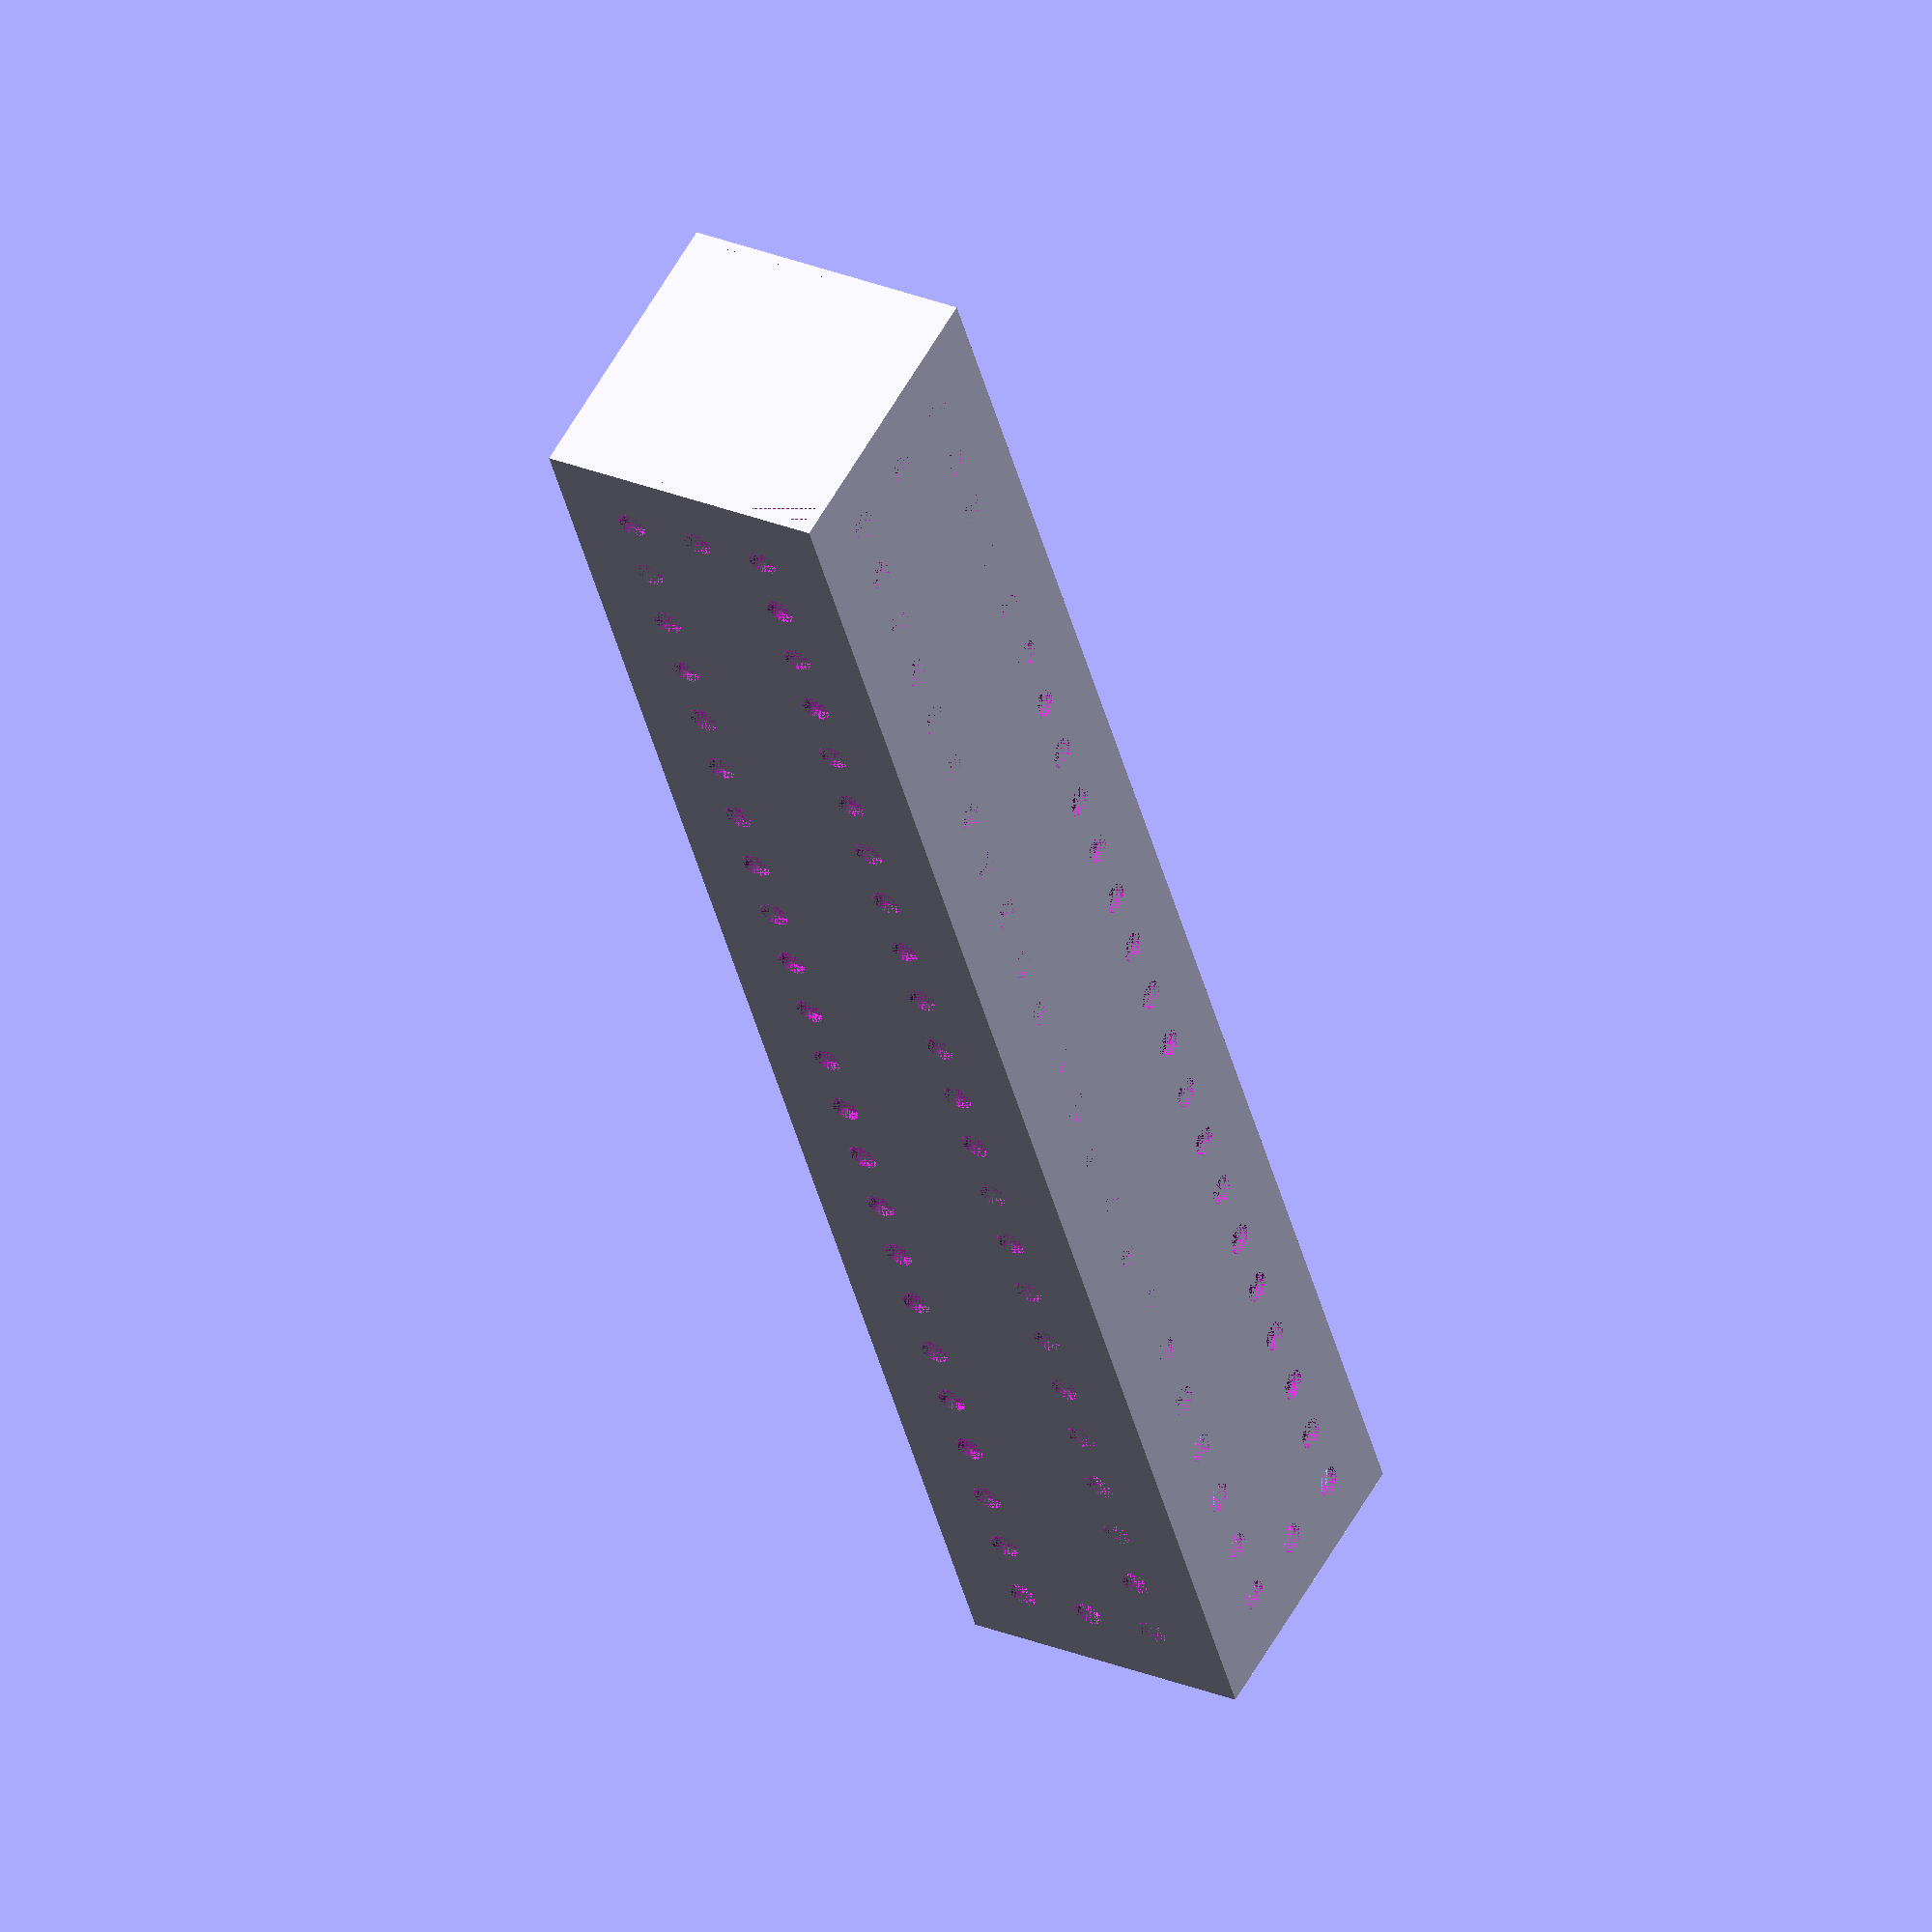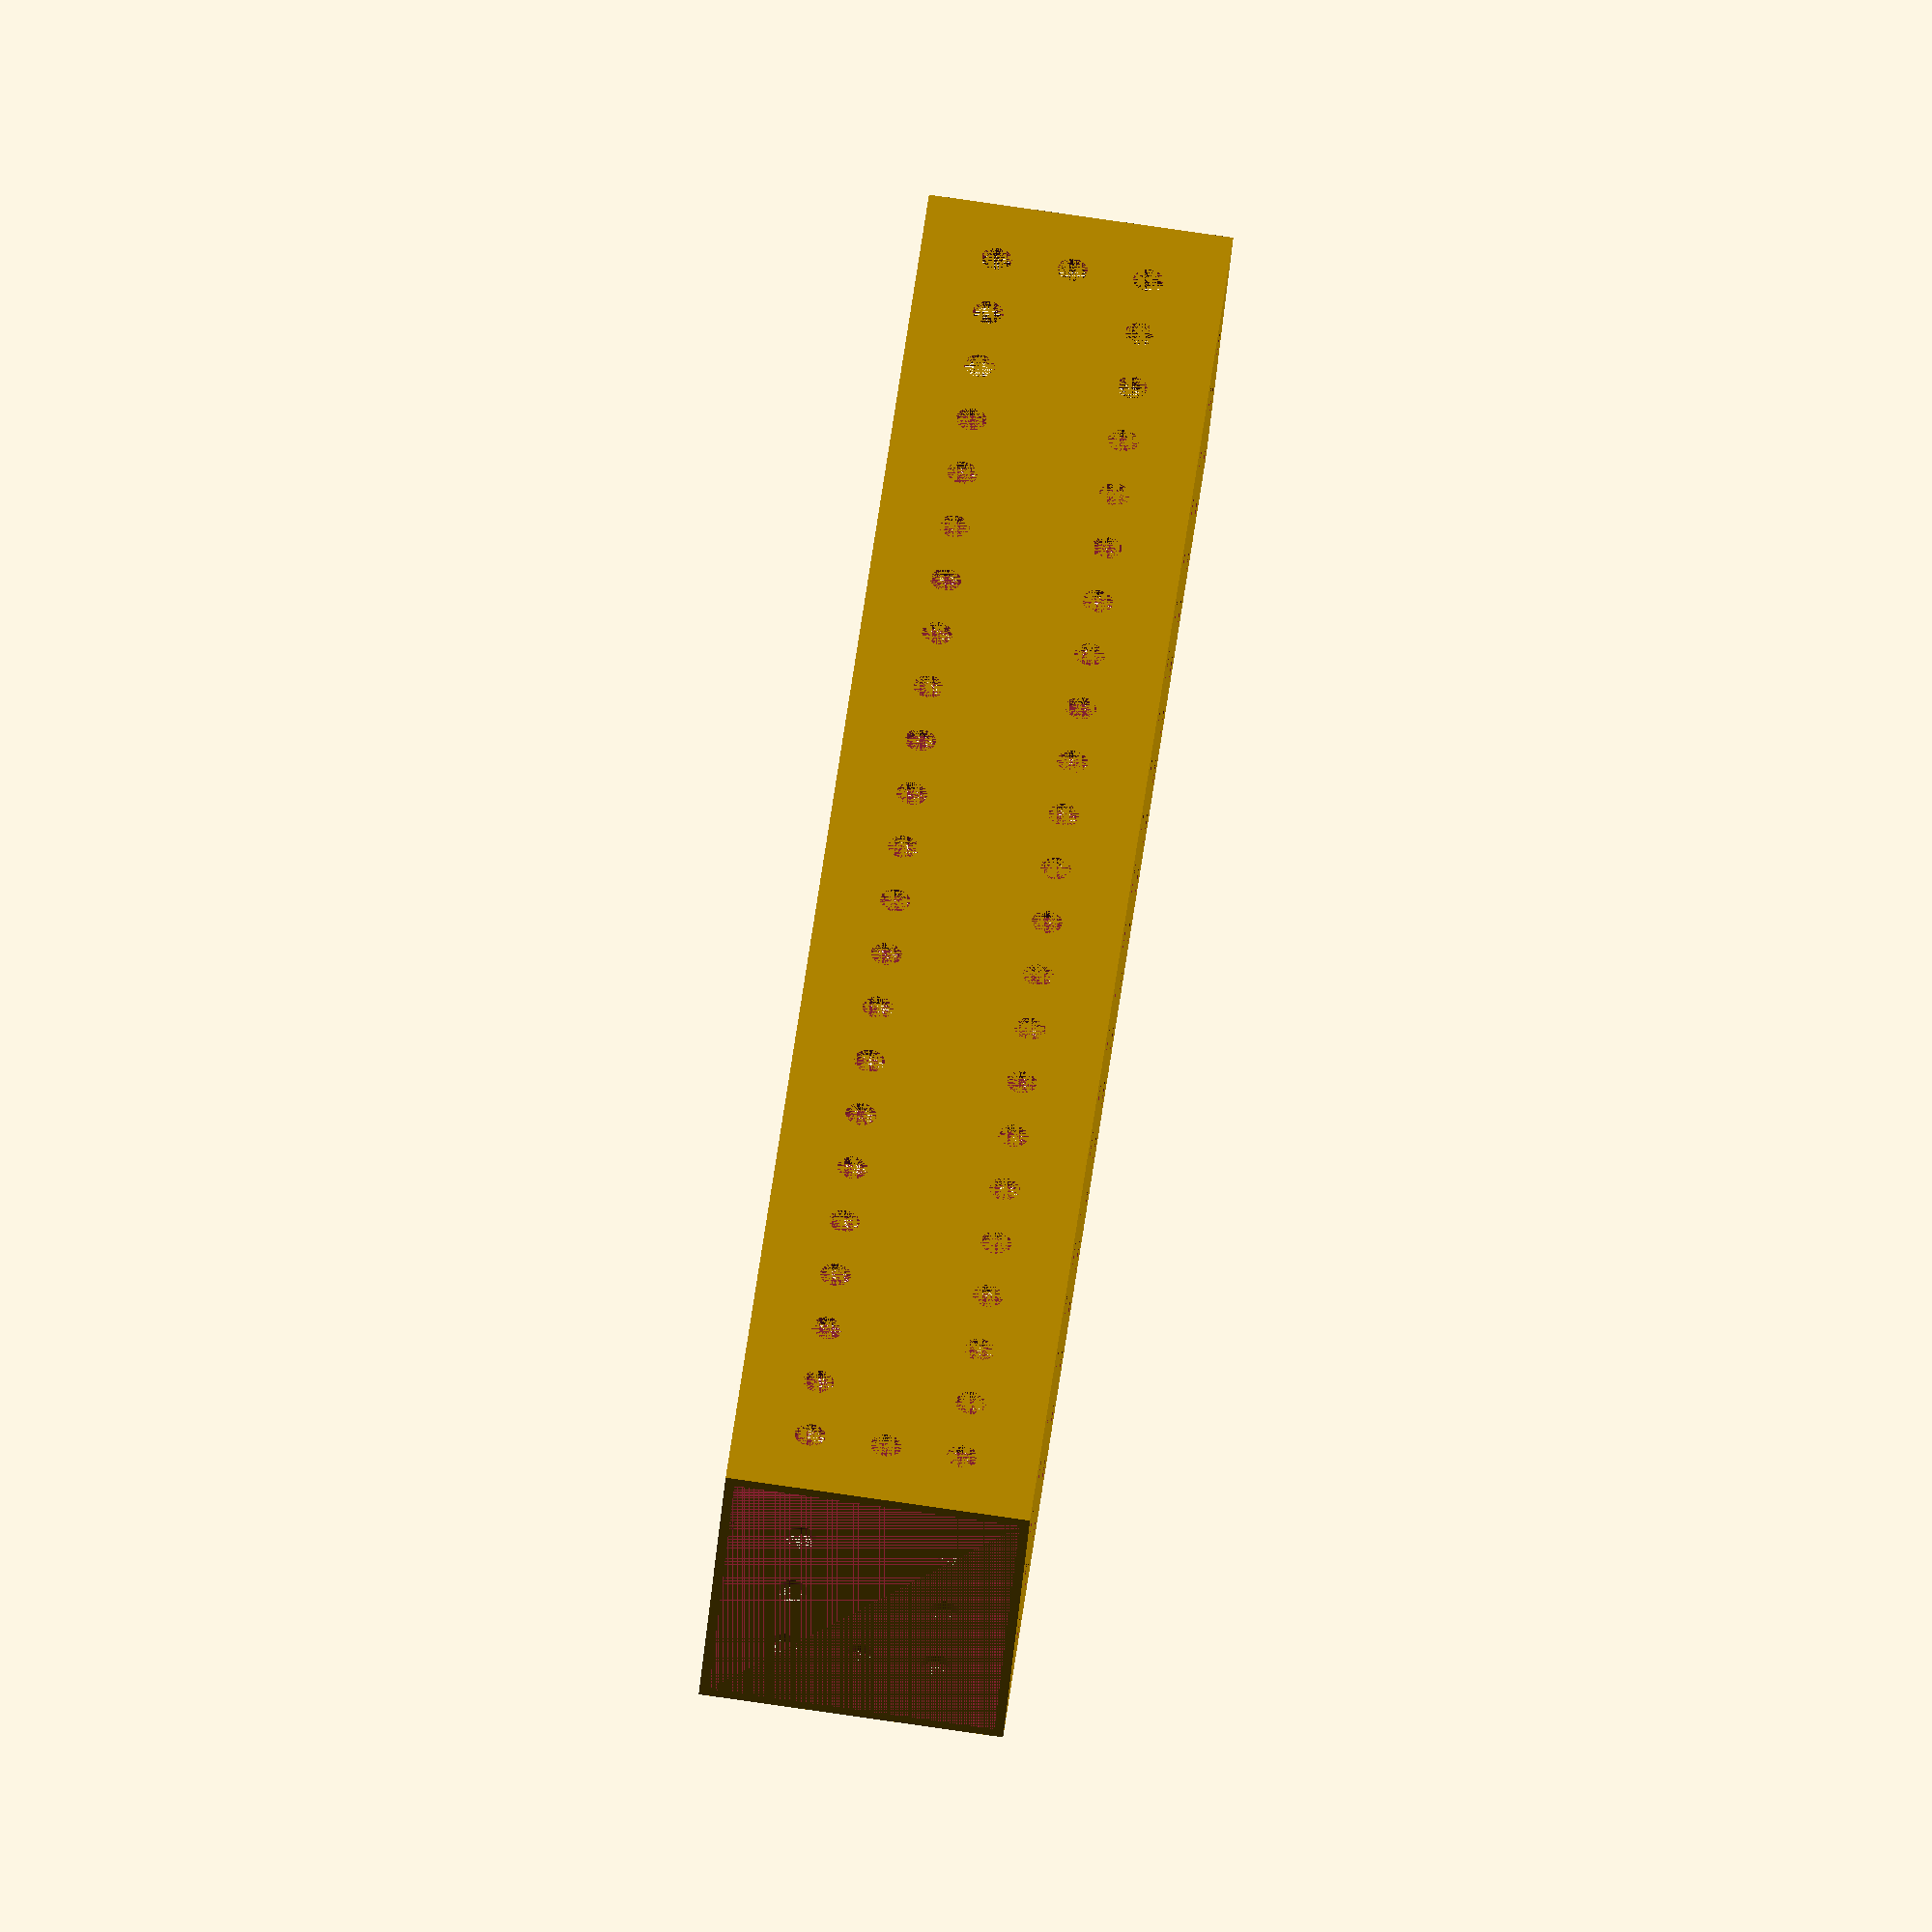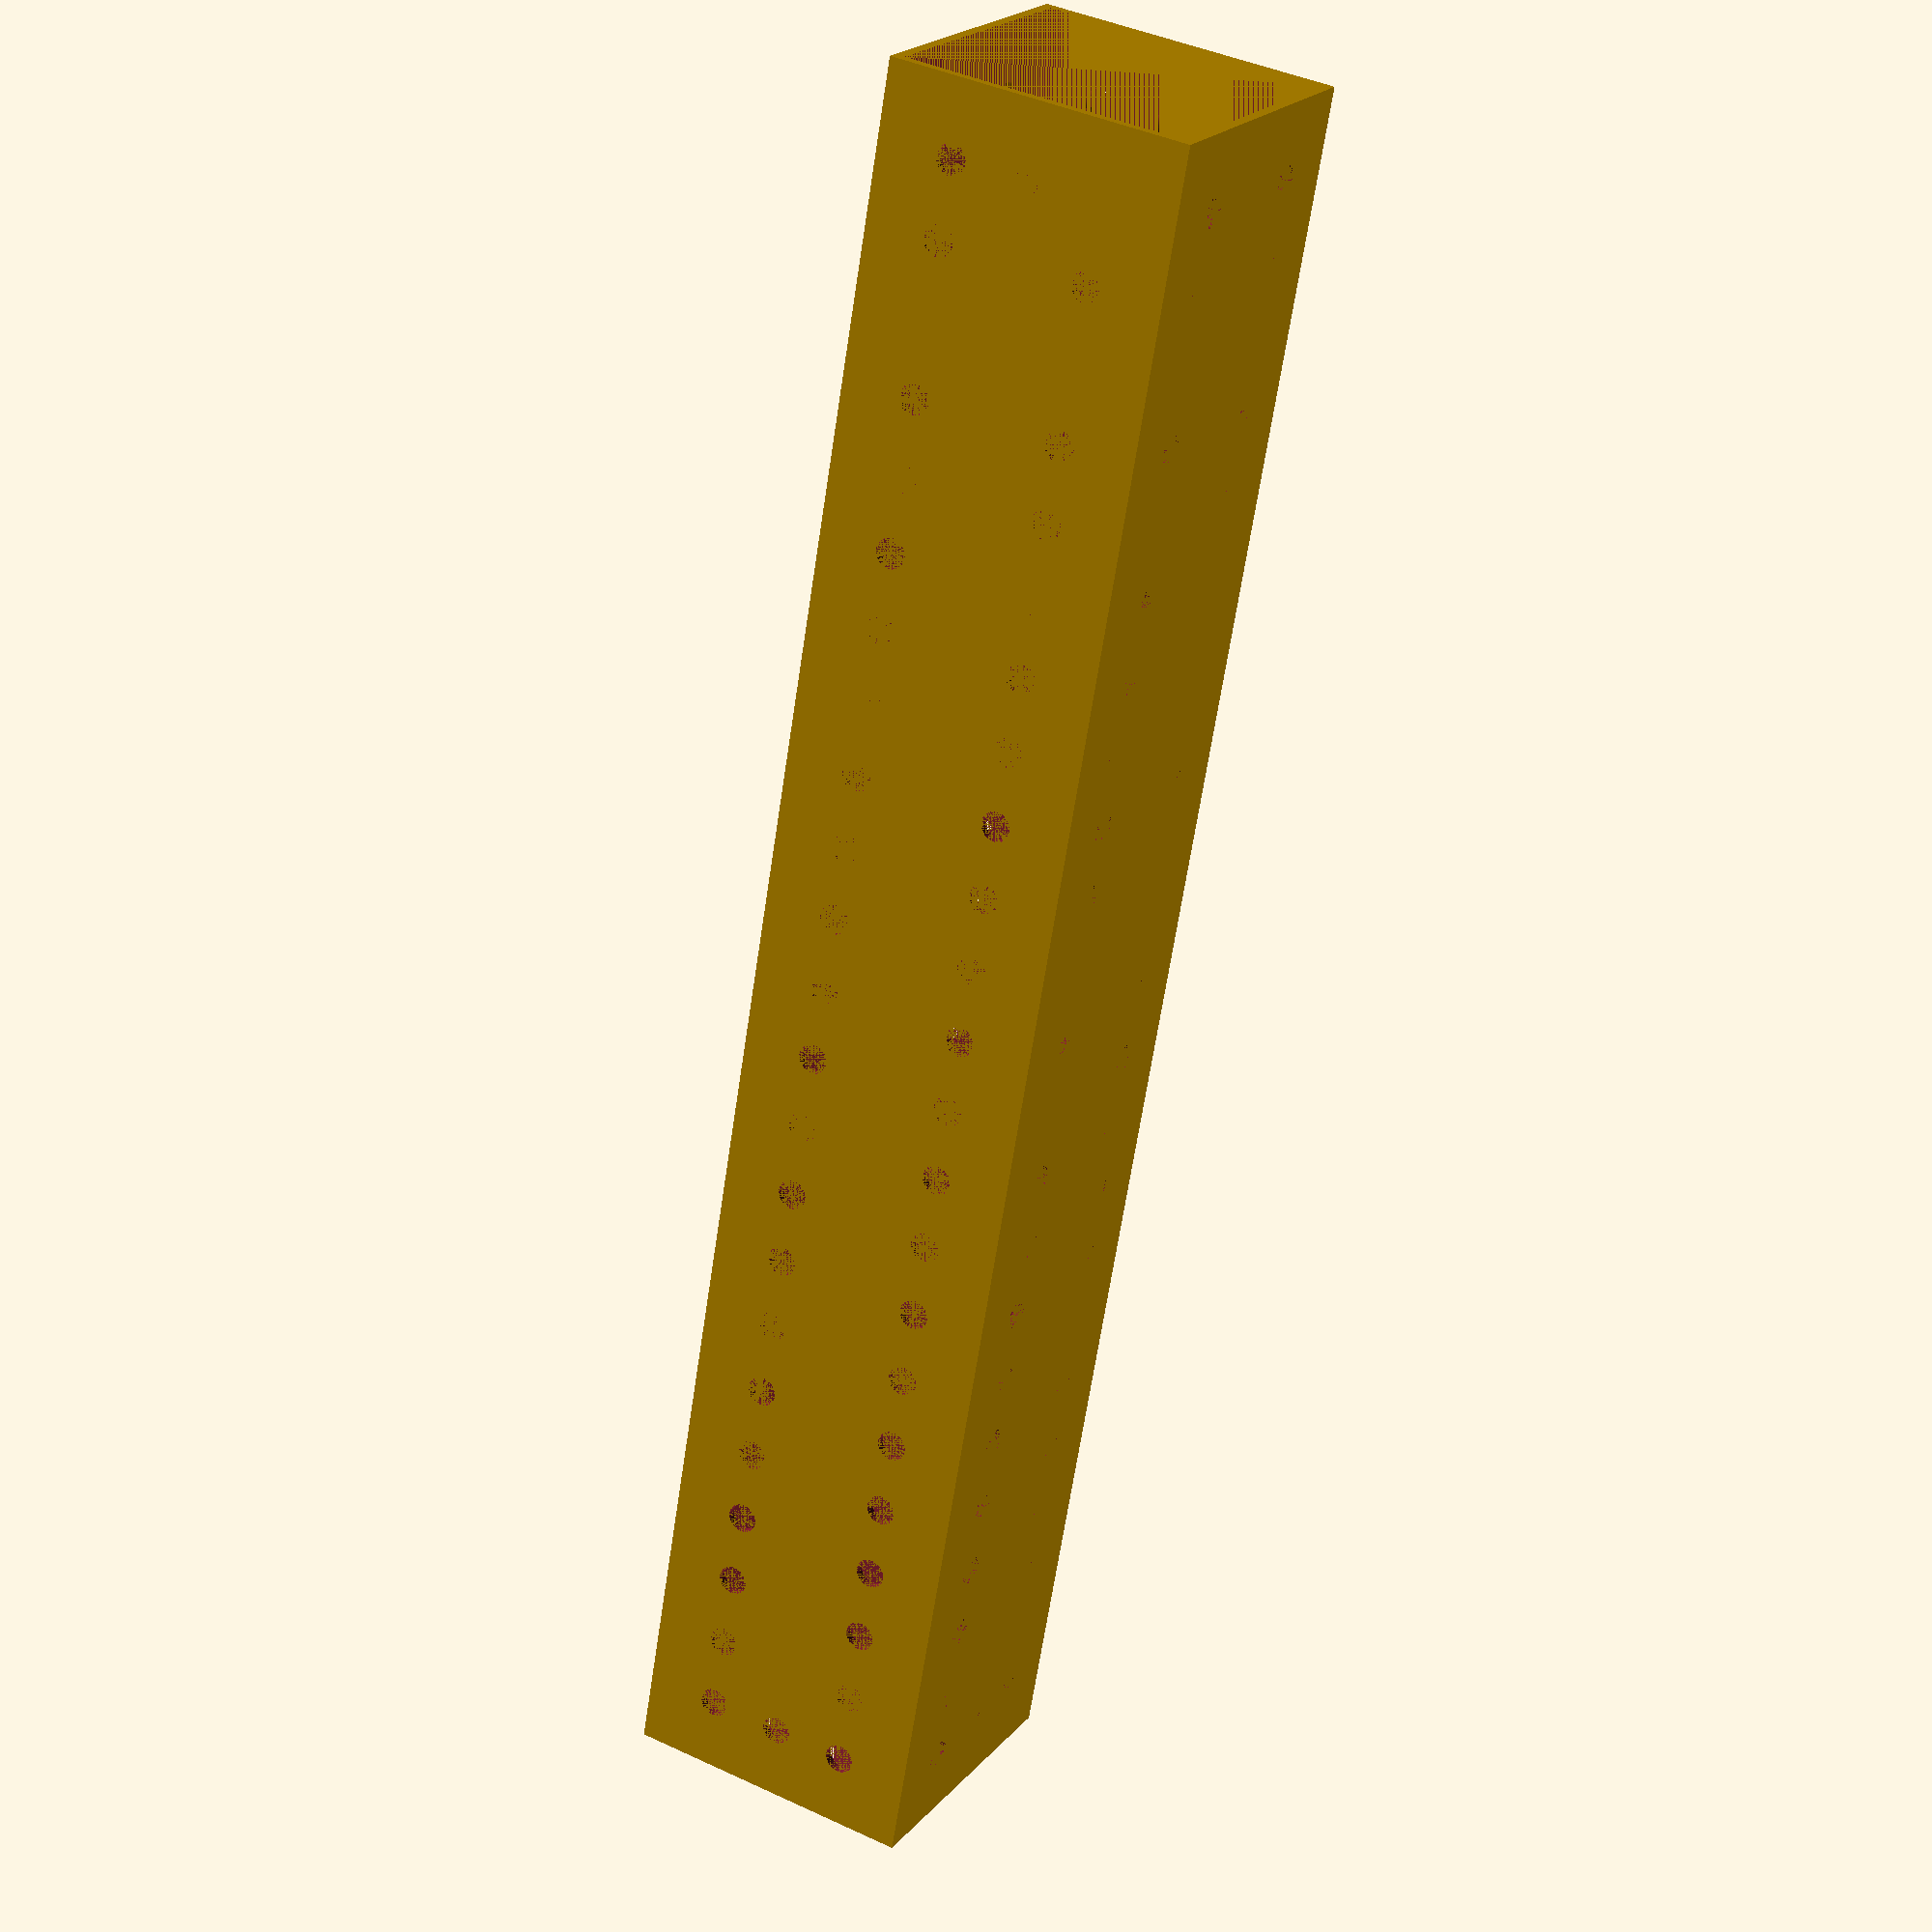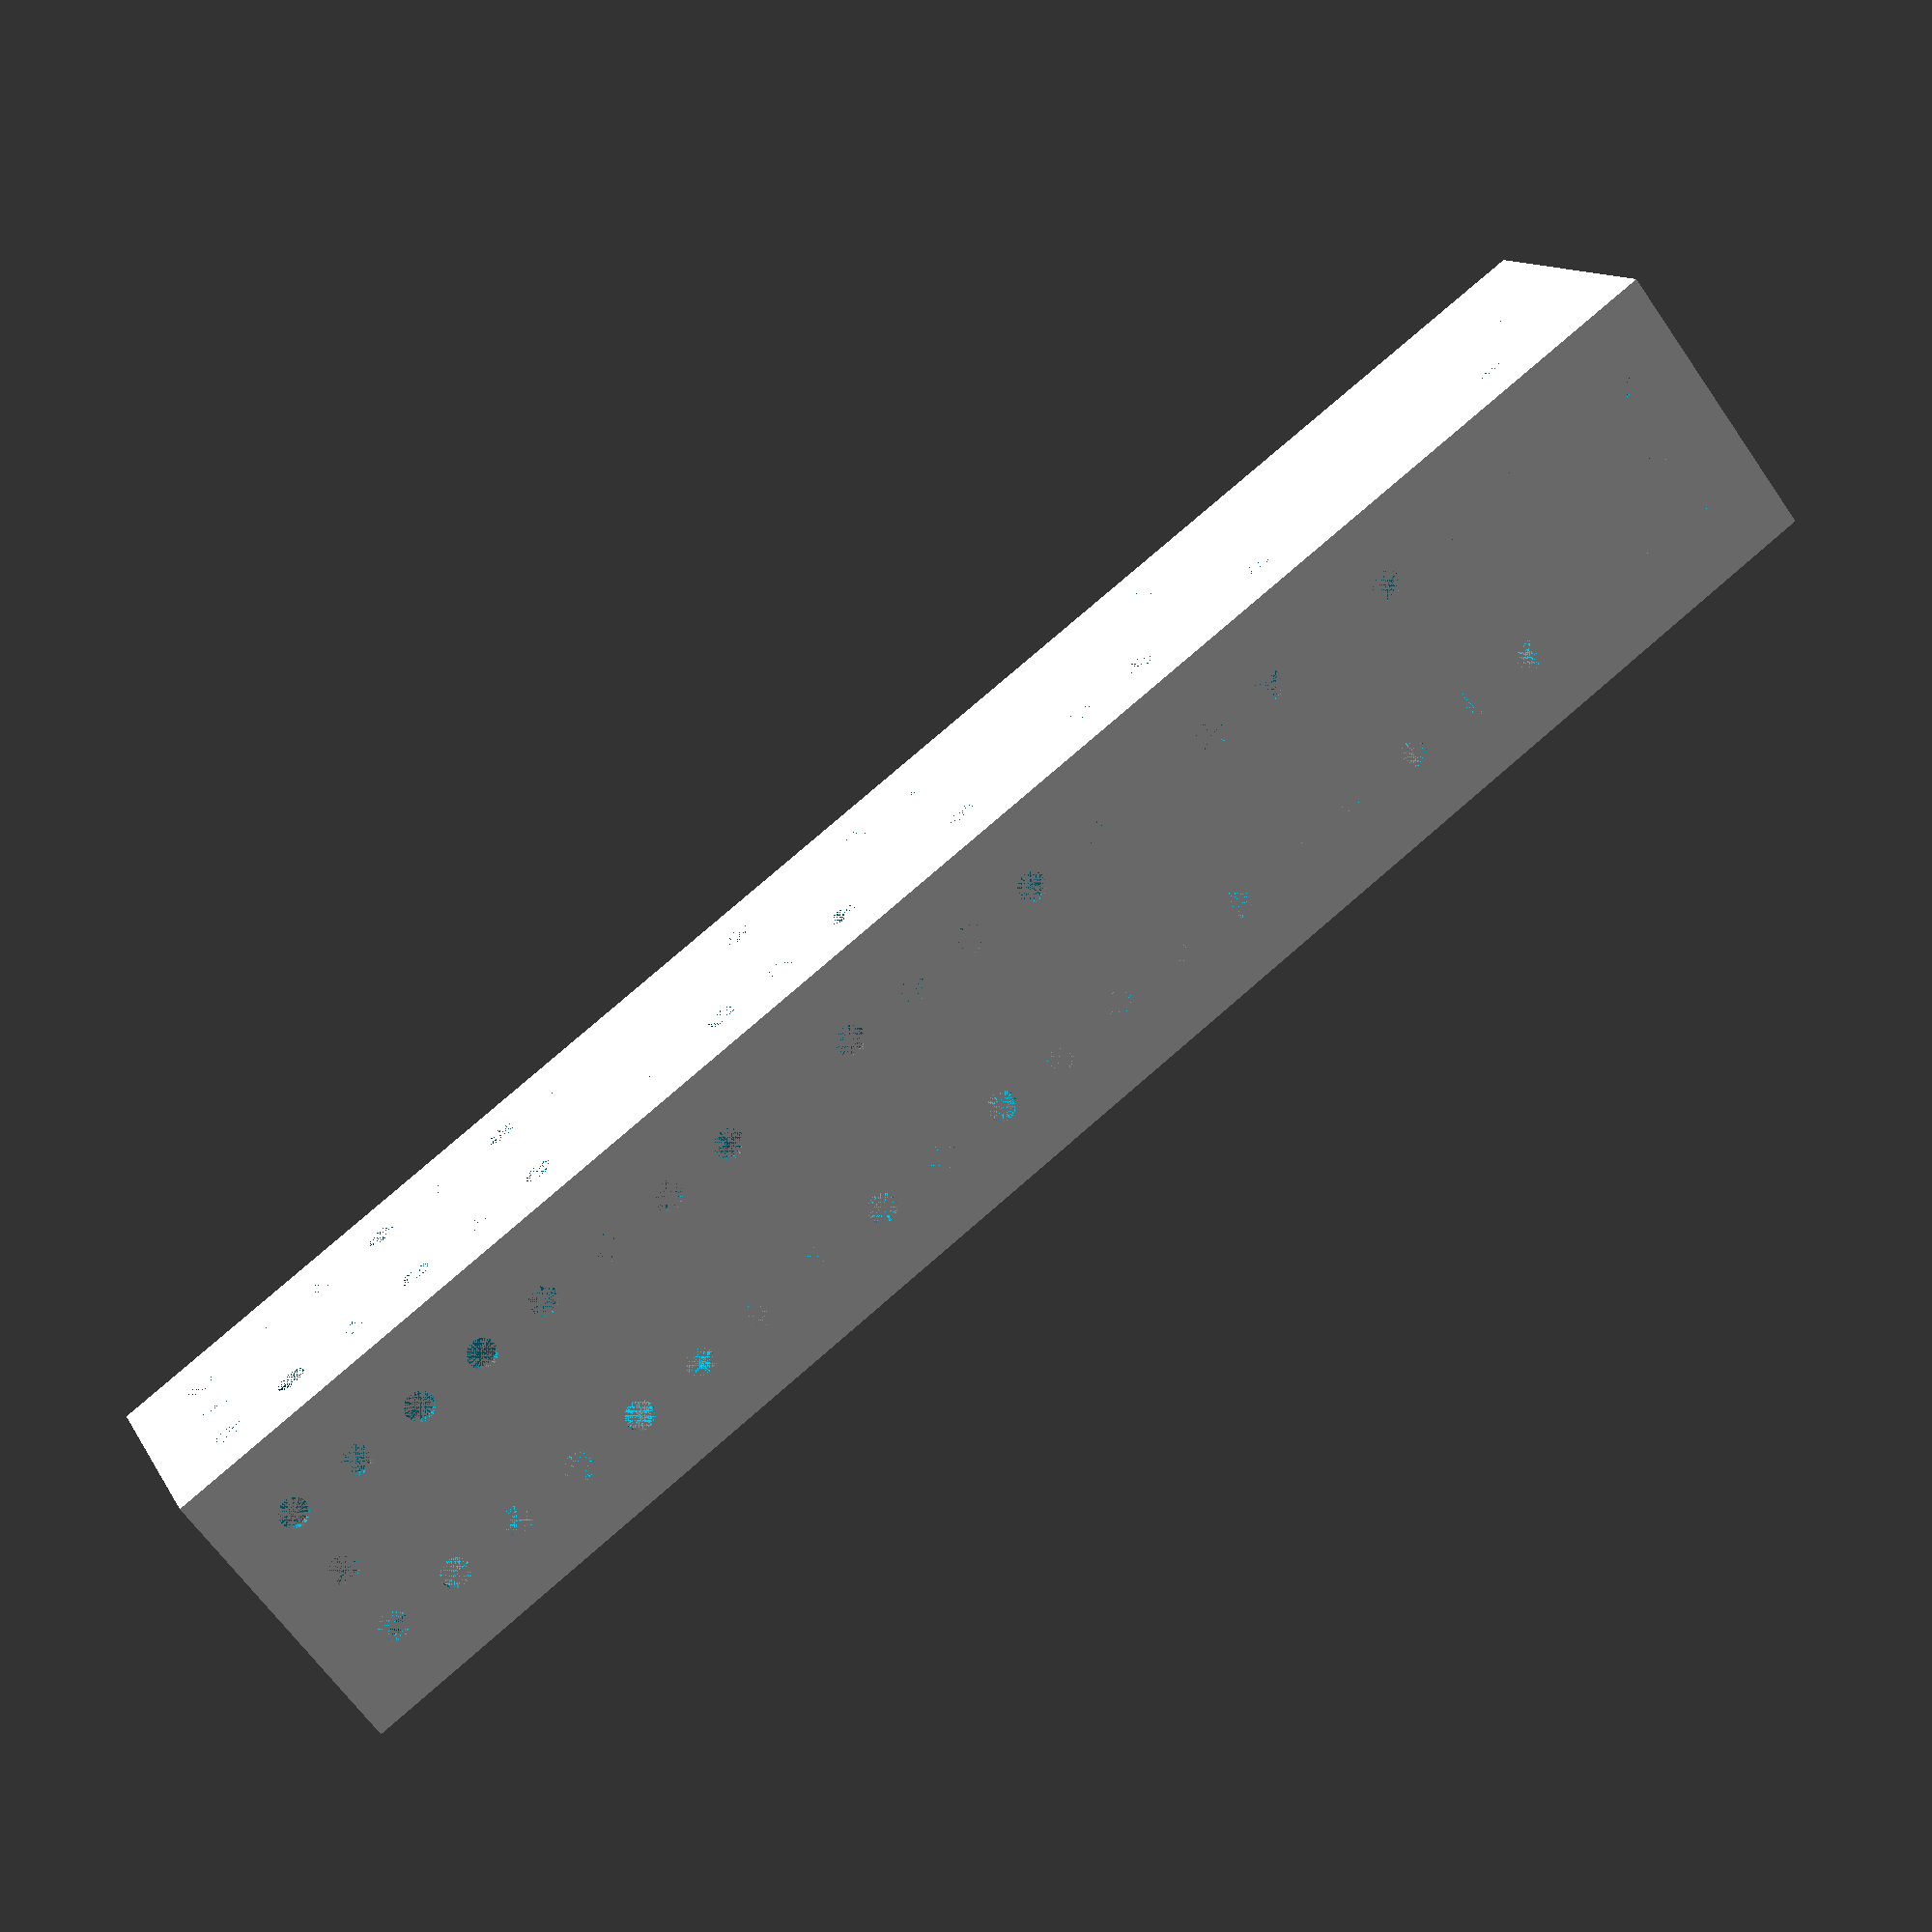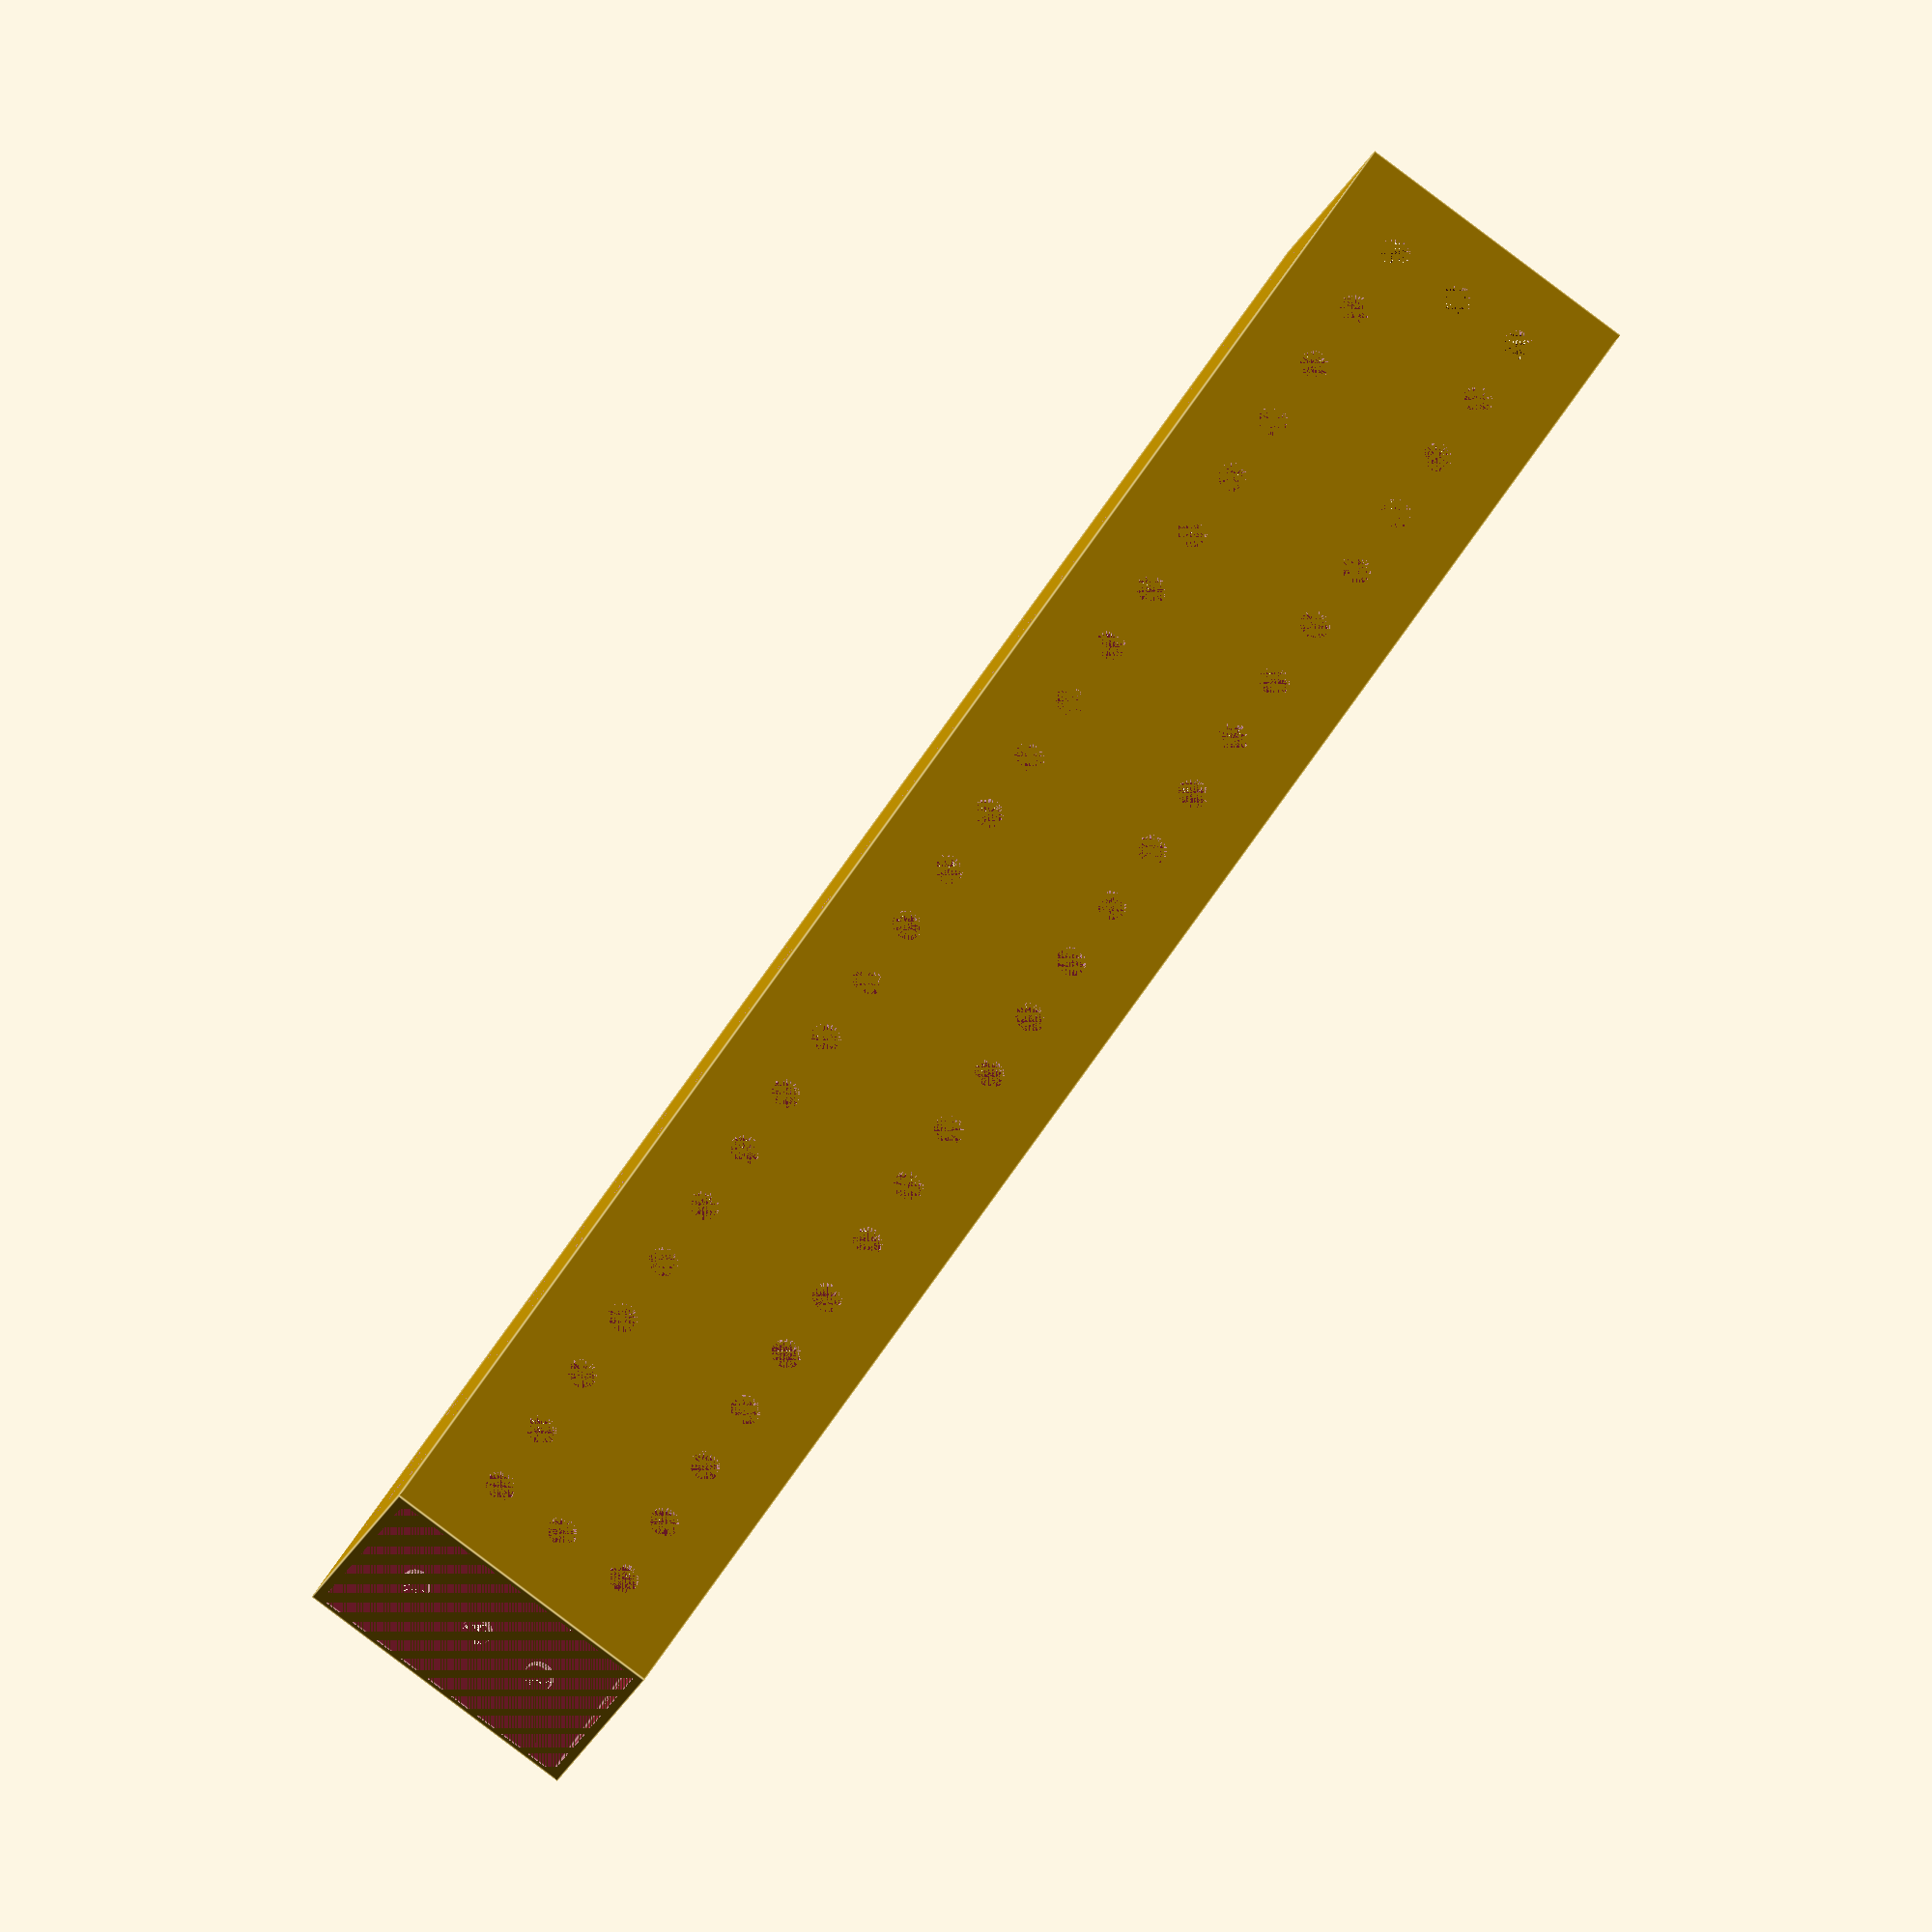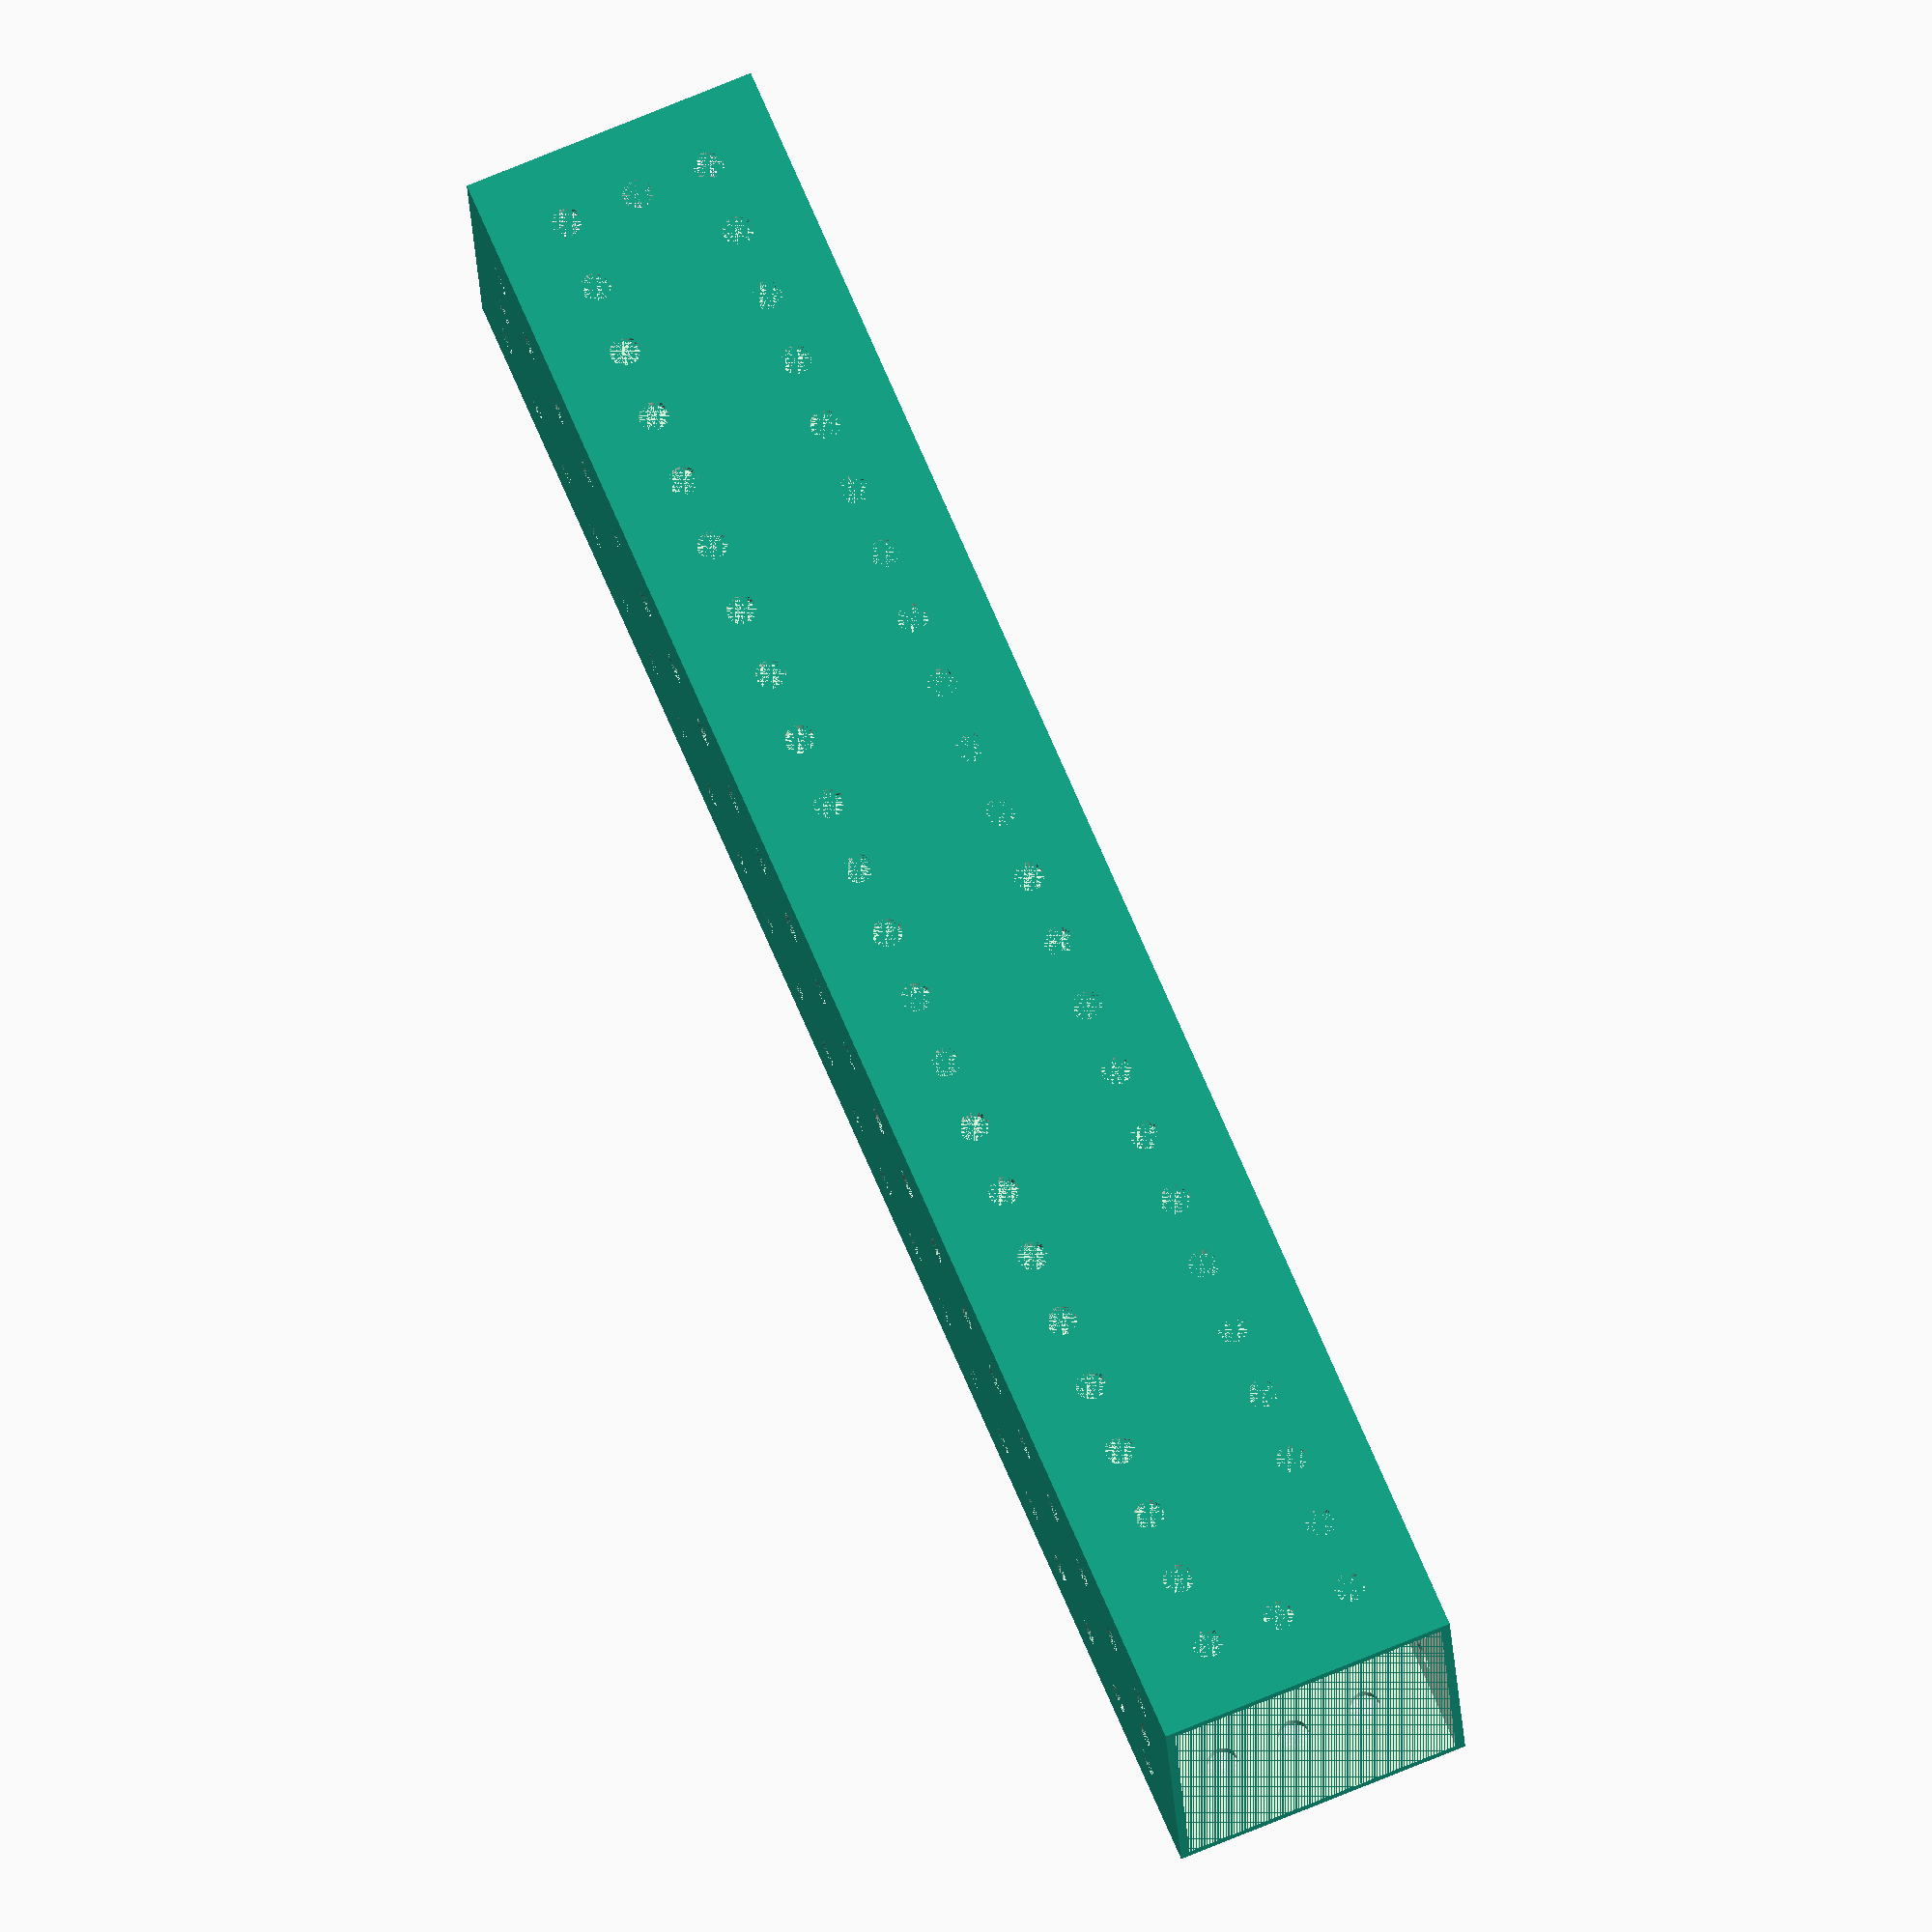
<openscad>
/*[Standard Hole Pattern]*/
// Length of tube:
Length = 12;
//Width of tube:
Width = 2;
//Height of tube:
Height = 2;
/*[Advanced]*/
//Wall thickness:
Wall_Thickness = .125;
//Hole Diameter:
Hole_Size = .201;
//Distance between holes on Y axis
Hole_Spacing_On_Y_Axis = 0.5;
//Distance between holes on X Axis
Hole_Spacing_On_X_Axis = 0.5;

/*[hidden]*/
holes = 0;
nx = Length;
ny = Width-Wall_Thickness;
nz = Height - Wall_Thickness;
$fn = 100;


module tube() {
    difference() {
        scale([25.4, 25.4, 25.4]) cube([Length, Width, Height], center = true);
        scale([25.4, 25.4, 25.4]) cube ([nx, ny, nz], center = true);
    }
}
module tubewithtop() {
if (Width == 1) {
     difference() {
     tube();
       for (holes =[0:Hole_Spacing_On_X_Axis:(Length/2-Hole_Spacing_On_X_Axis)]) {
           scale([25.4, 25.4, 25.4]) translate ([holes,0 , 0])
               cylinder(d = Hole_Size, h = Height, center = true);
           scale([25.4, 25.4, 25.4]) translate ([- holes,0 , 0])
               cylinder(d = Hole_Size, h = Height, center = true);
     }
}
}
else if (Width == 2) {
    difference() {
        tube();
            for (holes = [0:Hole_Spacing_On_X_Axis:(Length/2-Hole_Spacing_On_X_Axis)]) {
        scale([25.4, 25.4, 25.4]) translate([holes, Hole_Spacing_On_X_Axis, 0])
            cylinder(d = Hole_Size, h = Height, center = true);
        scale([25.4, 25.4, 25.4]) translate([- holes, - Hole_Spacing_On_X_Axis, 0])
             cylinder(d = Hole_Size, h = Height, center = true);
        scale([25.4, 25.4, 25.4]) translate([holes, - Hole_Spacing_On_X_Axis, 0])
             cylinder(d = Hole_Size, h = Height, center = true);
        scale([25.4, 25.4, 25.4]) translate([- holes, Hole_Spacing_On_X_Axis, 0])
             cylinder(d = Hole_Size, h = Height, center = true);
    }
        scale([25.4, 25.4, 25.4]) translate([Length/2-Hole_Spacing_On_X_Axis, 0, 0])
            cylinder(d = Hole_Size, h = Height, center = true);
        scale([25.4, 25.4, 25.4]) translate([-Length/2+Hole_Spacing_On_X_Axis, 0, 0])
            cylinder(d = Hole_Size, h = Height, center = true);
}
}
}

if (Height == 1) {
    difference() {
       tubewithtop();
        for (holes =[0:Hole_Spacing_On_Y_Axis:(Length/2-Hole_Spacing_On_X_Axis)]) {
            scale([25.4, 25.4, 25.4]) rotate([90, 0, 0]) translate ([holes,0 , 0])
                cylinder(d = Hole_Size, h = Width, center = true);
             scale([25.4, 25.4, 25.4]) rotate([90, 0, 0]) translate ([-holes,0 , 0])
                cylinder(d = Hole_Size, h = Width, center = true);
        }
    }
}
else if (Height == 2) {
    difference() {
        tubewithtop();
            for (holes = [0:Hole_Spacing_On_Y_Axis:(Length/2-Hole_Spacing_On_Y_Axis)]) {
            scale([25.4, 25.4, 25.4]) rotate([90, 0, 0]) translate ([holes, Hole_Spacing_On_Y_Axis , 0])
                cylinder(d = Hole_Size, h = Width, center = true);  
            scale([25.4, 25.4, 25.4]) rotate([90, 0, 0]) translate ([-holes,Hole_Spacing_On_Y_Axis , 0])
                cylinder(d = Hole_Size, h = Width, center = true);
            scale([25.4, 25.4, 25.4]) rotate([90, 0, 0]) translate ([holes, -Hole_Spacing_On_Y_Axis , 0])
                cylinder(d = Hole_Size, h = Width, center = true);
            scale([25.4, 25.4, 25.4]) rotate([90, 0, 0]) translate ([-holes,-Hole_Spacing_On_Y_Axis , 0])
                cylinder(d = Hole_Size, h = Width, center = true);
            }
        scale([25.4, 25.4, 25.4]) rotate([90, 0, 0]) translate([Length/2-Hole_Spacing_On_Y_Axis, 0, 0])
            cylinder(d = Hole_Size, h = Width, center = true);
        scale([25.4, 25.4, 25.4])rotate([90, 0, 0])translate([-Length/2+Hole_Spacing_On_Y_Axis, 0, 0])
            cylinder(d = Hole_Size, h = Width, center = true);

}
}

        

</openscad>
<views>
elev=332.7 azim=295.7 roll=122.2 proj=o view=solid
elev=96.8 azim=38.5 roll=261.9 proj=o view=wireframe
elev=319.1 azim=107.4 roll=299.9 proj=p view=solid
elev=244.4 azim=23.1 roll=325.3 proj=p view=wireframe
elev=200.1 azim=236.5 roll=16.5 proj=o view=edges
elev=203.5 azim=292.3 roll=357.1 proj=o view=wireframe
</views>
